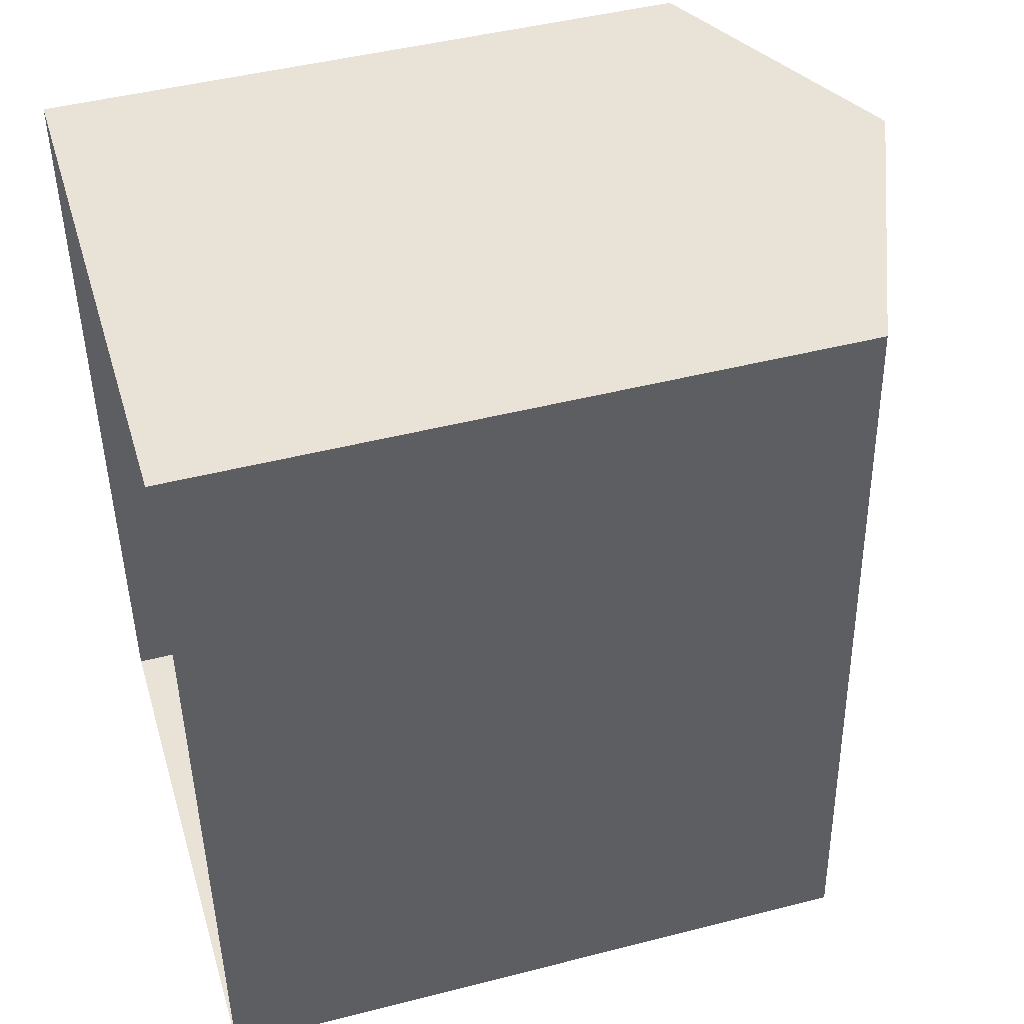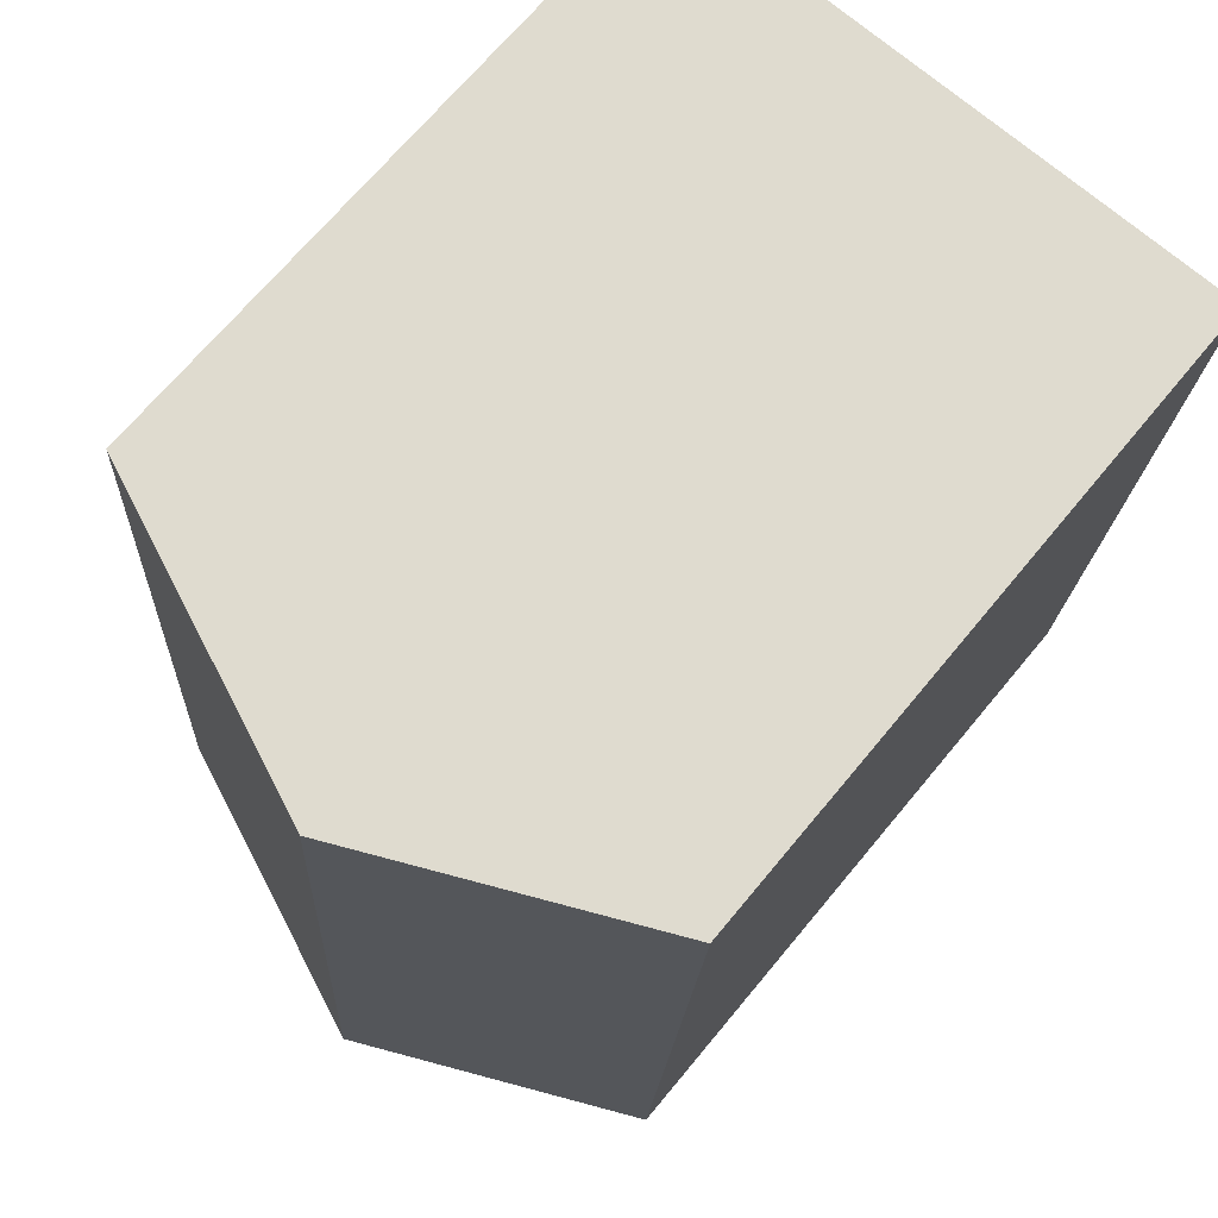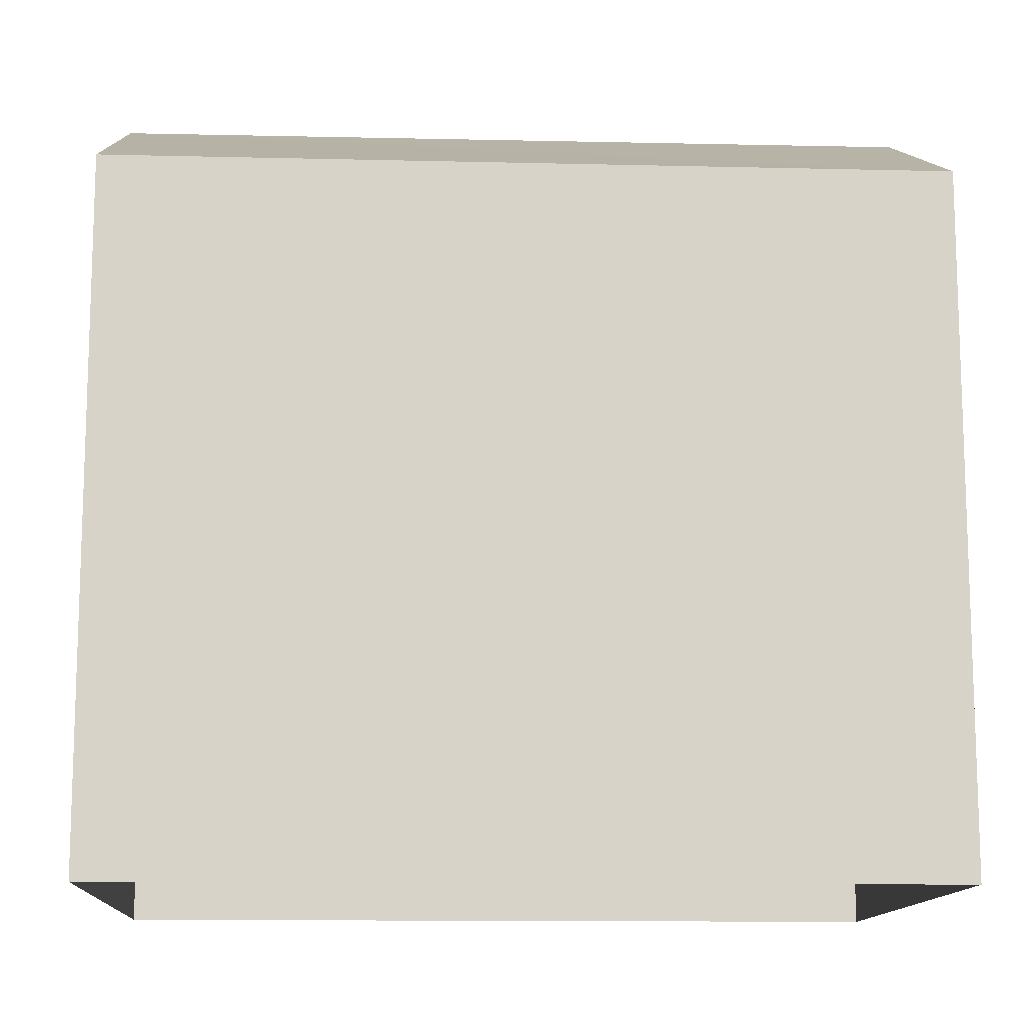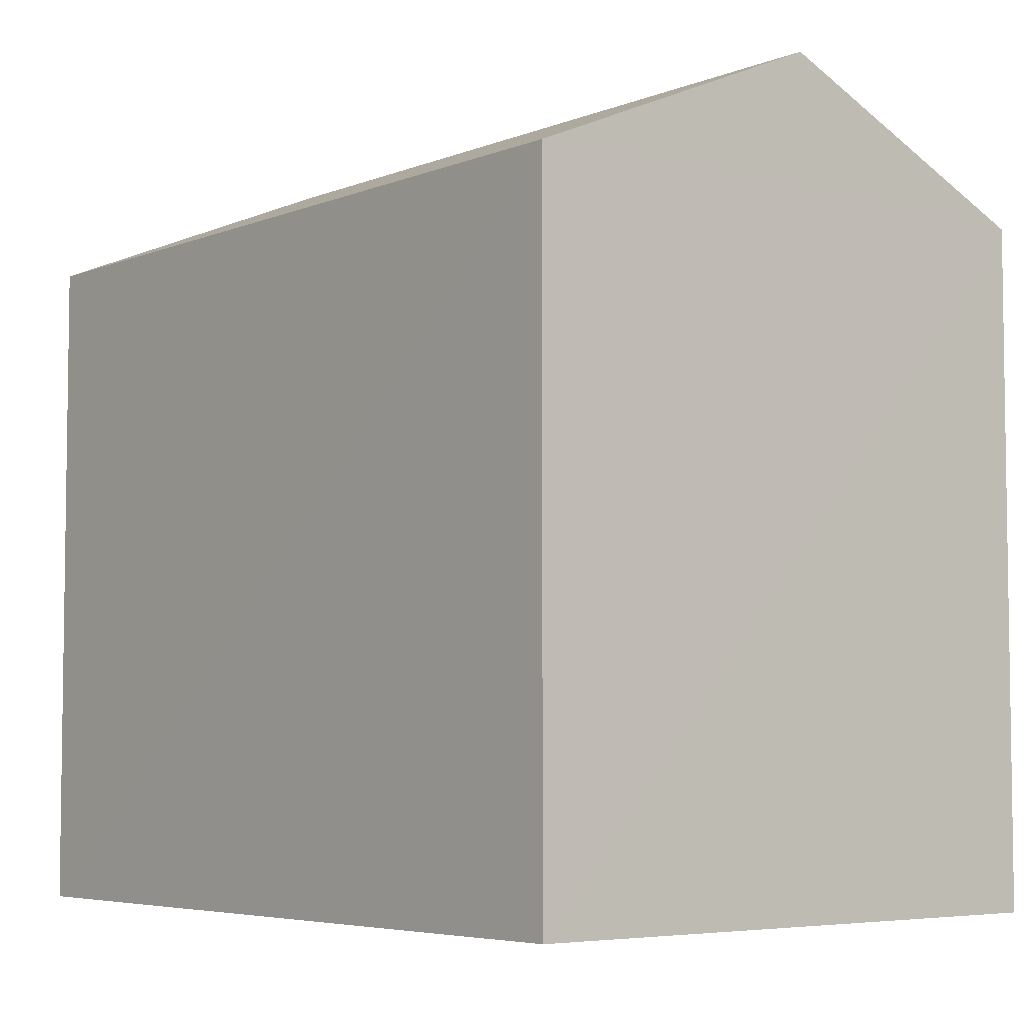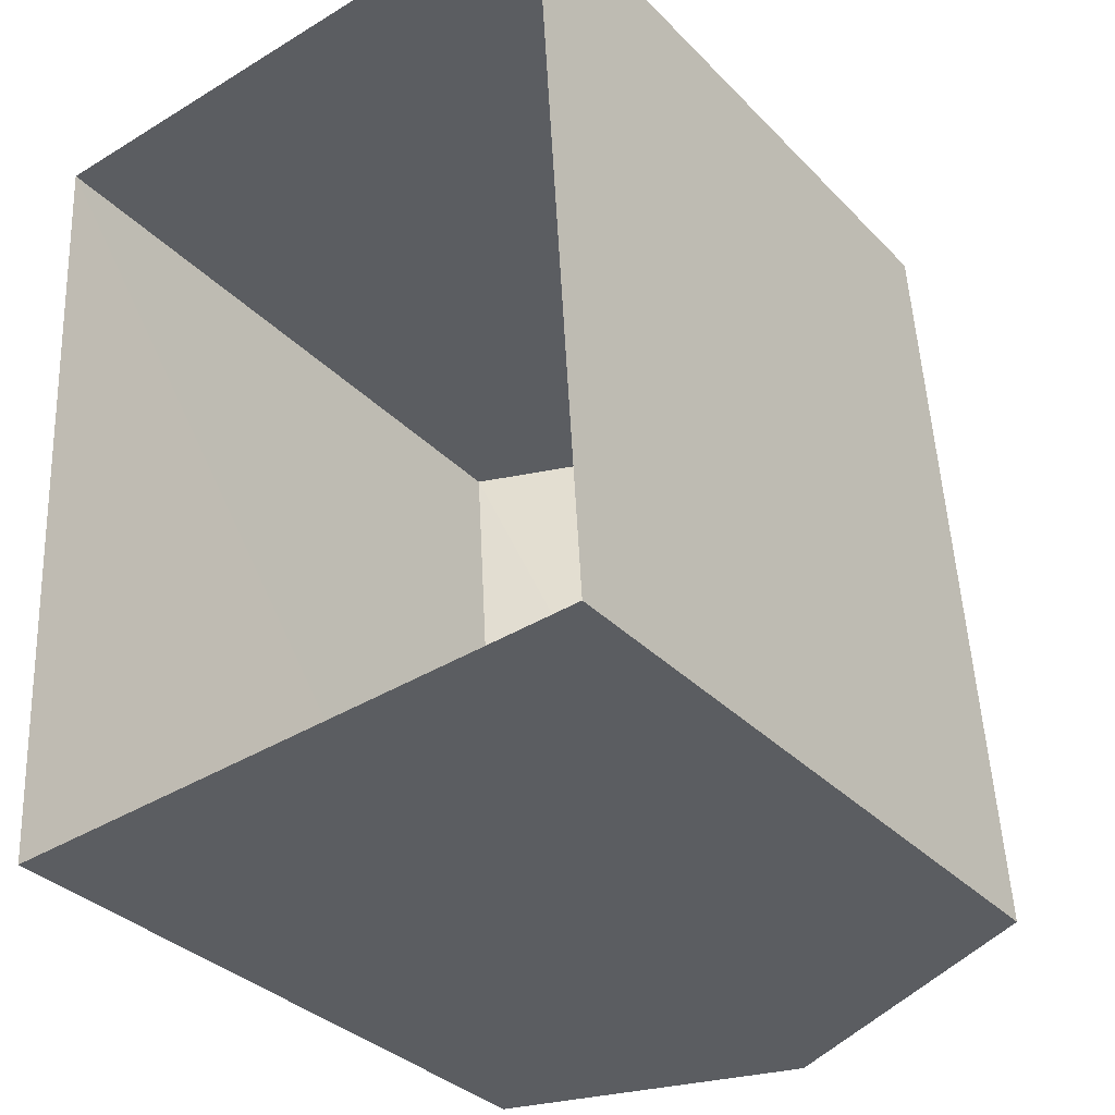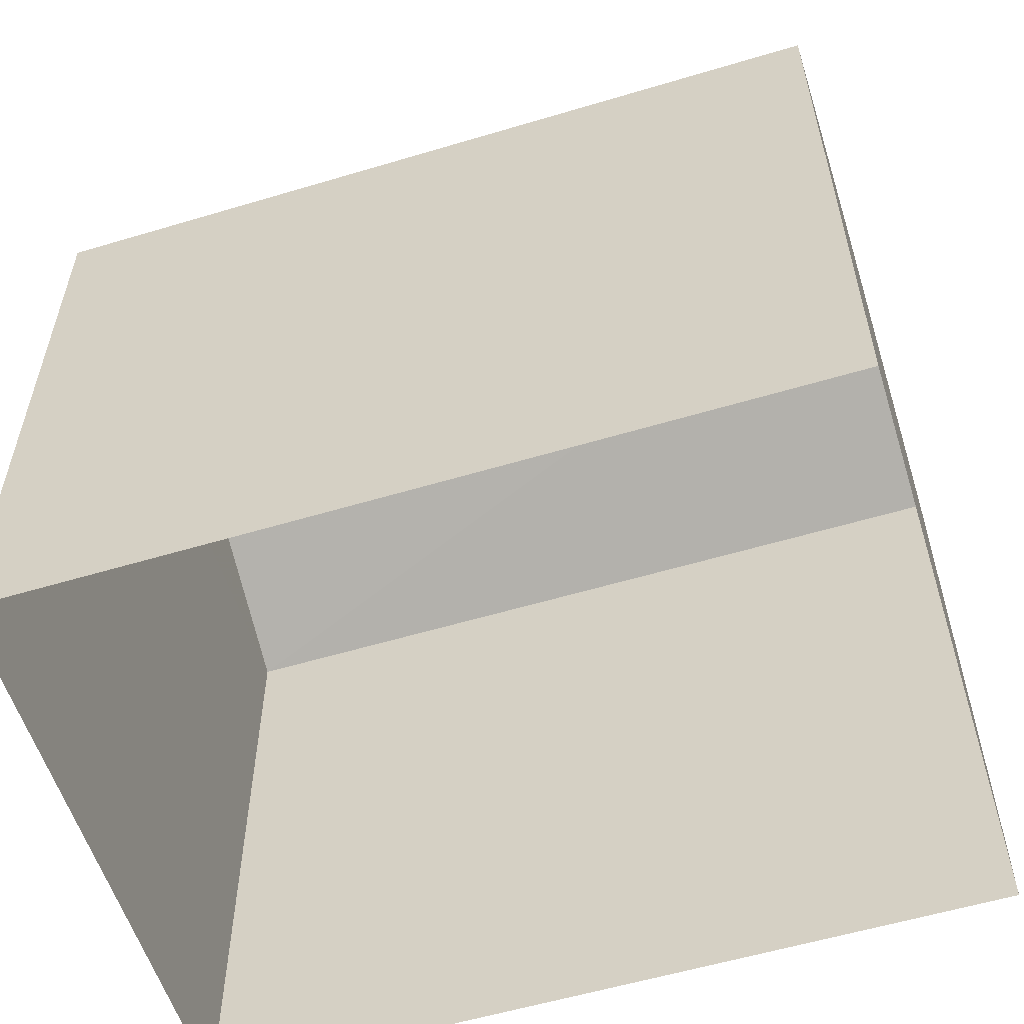
<metadata>
{"format":"obj","ext":"obj","renderer":"f3d","projection":"perspective","resolution":1024,"background":"white","views":[{"elev":46.1,"azim":-106.4,"up":"+Y"},{"elev":68.6,"azim":39.6,"up":"+Y"},{"elev":-12.5,"azim":83.4,"up":"+Z"},{"elev":-5.2,"azim":-42.6,"up":"+Z"},{"elev":-34.0,"azim":-143.4,"up":"+Y"},{"elev":-57.0,"azim":-76.2,"up":"+Z"}]}
</metadata>
<code>
v -3.719e+05 -1.037e+05 33.05
v -3.719e+05 -1.037e+05 33.05
v -3.719e+05 -1.037e+05 33.05
v -3.719e+05 -1.037e+05 33.05
v -3.719e+05 -1.037e+05 39.91
v -3.719e+05 -1.037e+05 39.91
v -3.719e+05 -1.037e+05 41.25
v -3.719e+05 -1.037e+05 41.25
v -3.719e+05 -1.037e+05 39.91
v -3.719e+05 -1.037e+05 39.91
f 1 2 3
f 4 1 3
f 5 6 7
f 8 5 7
f 7 9 8
f 7 10 9
f 6 1 4
f 6 5 1
f 2 1 9
f 9 5 8
f 9 1 5
f 6 4 10
f 6 10 7
f 4 3 10
f 10 3 2
f 9 10 2

</code>
